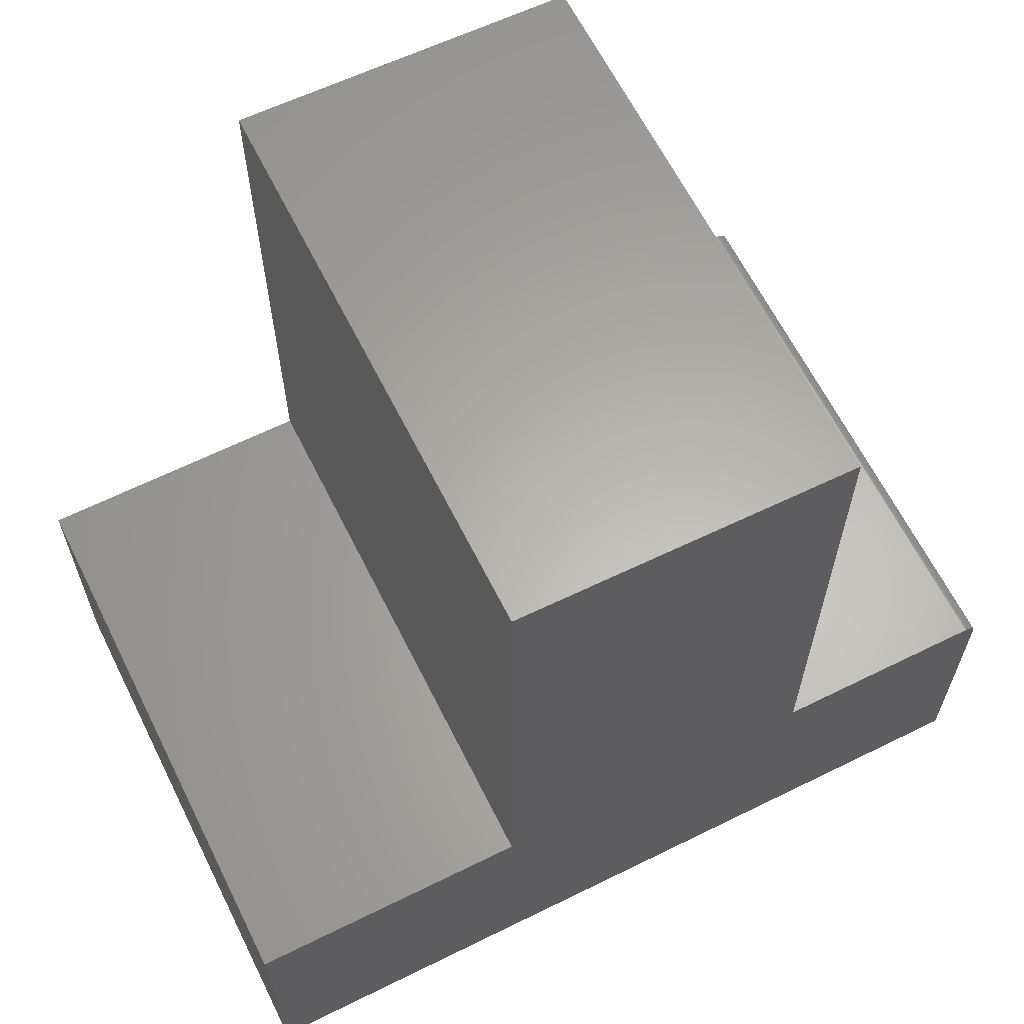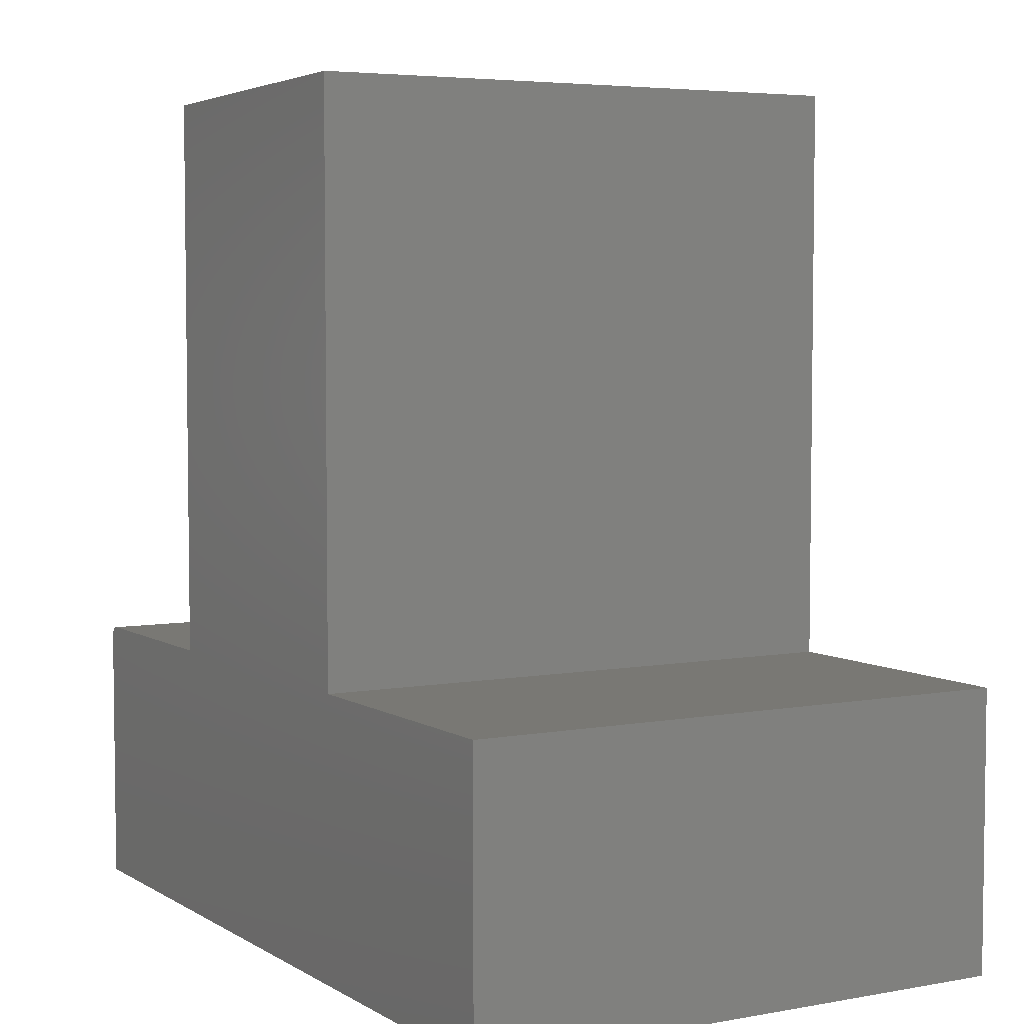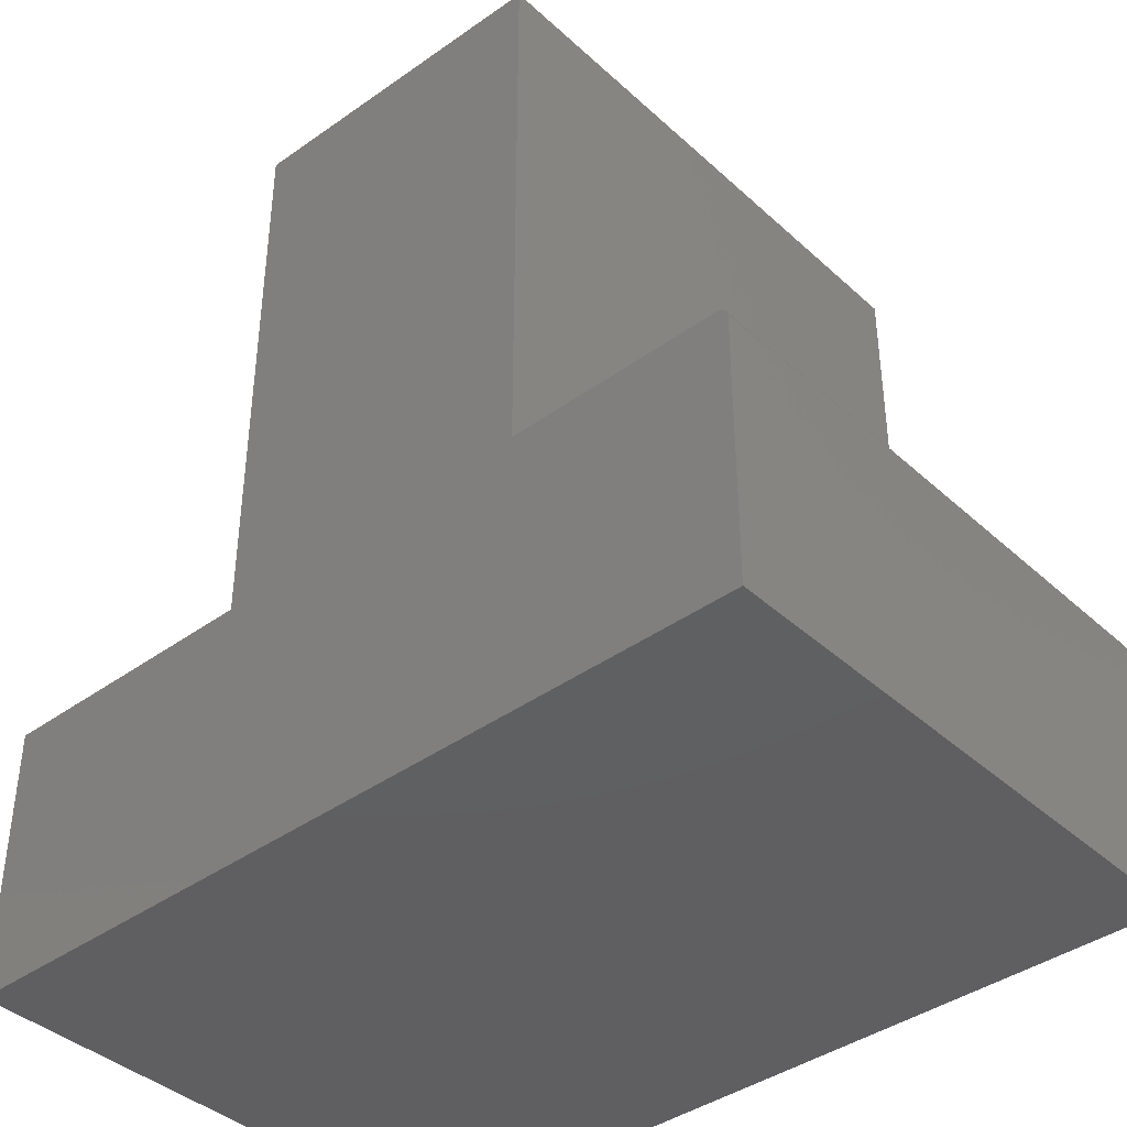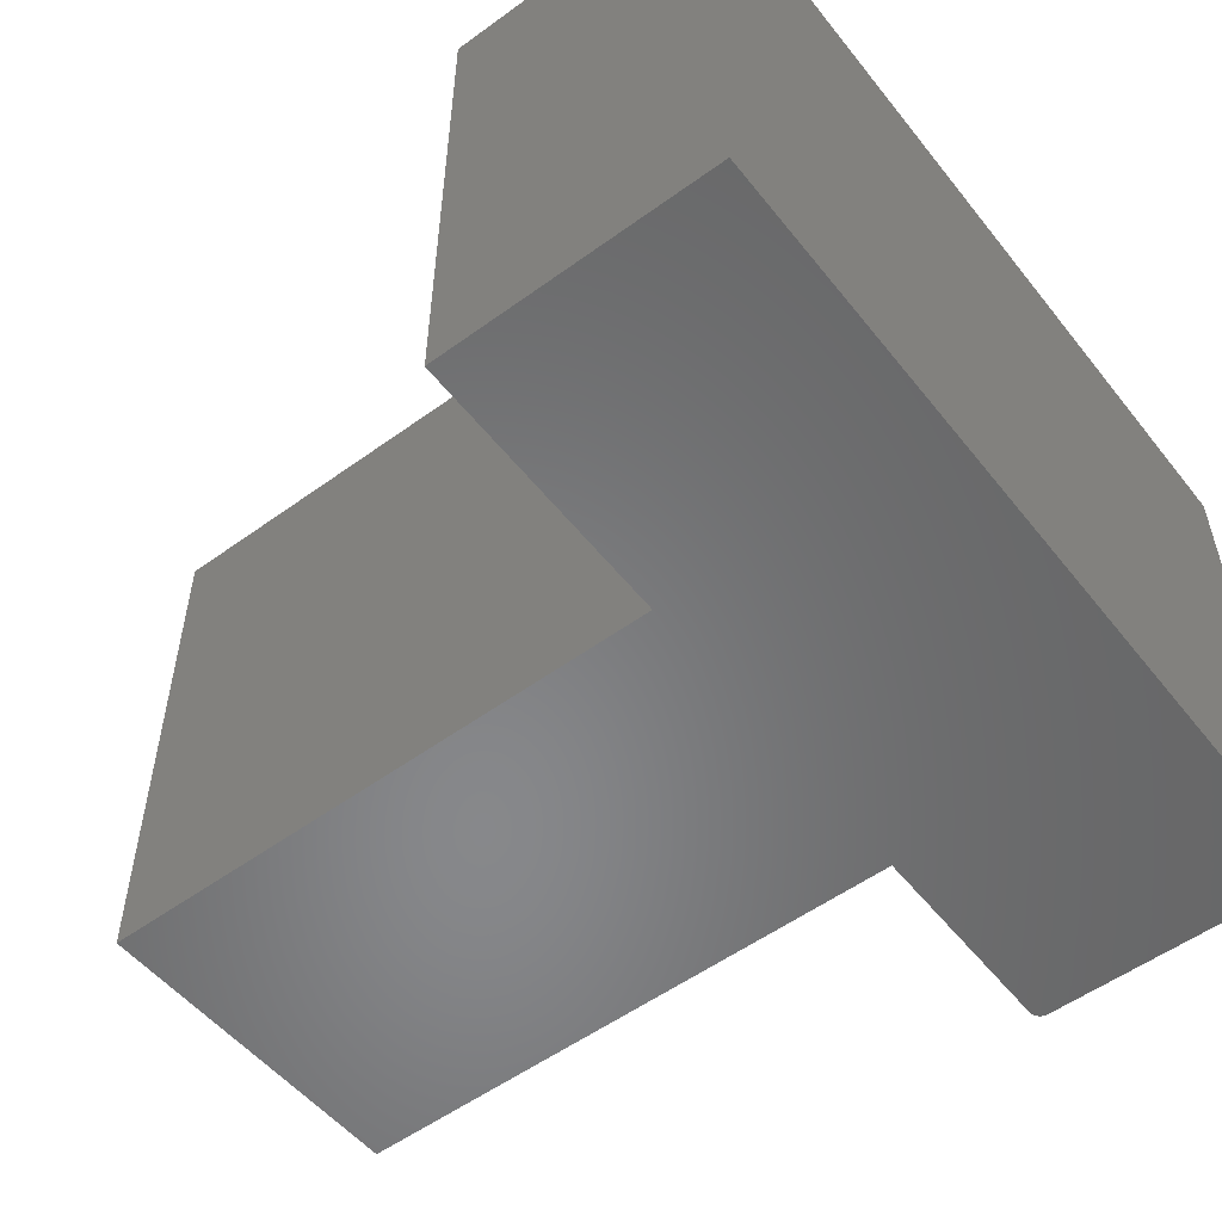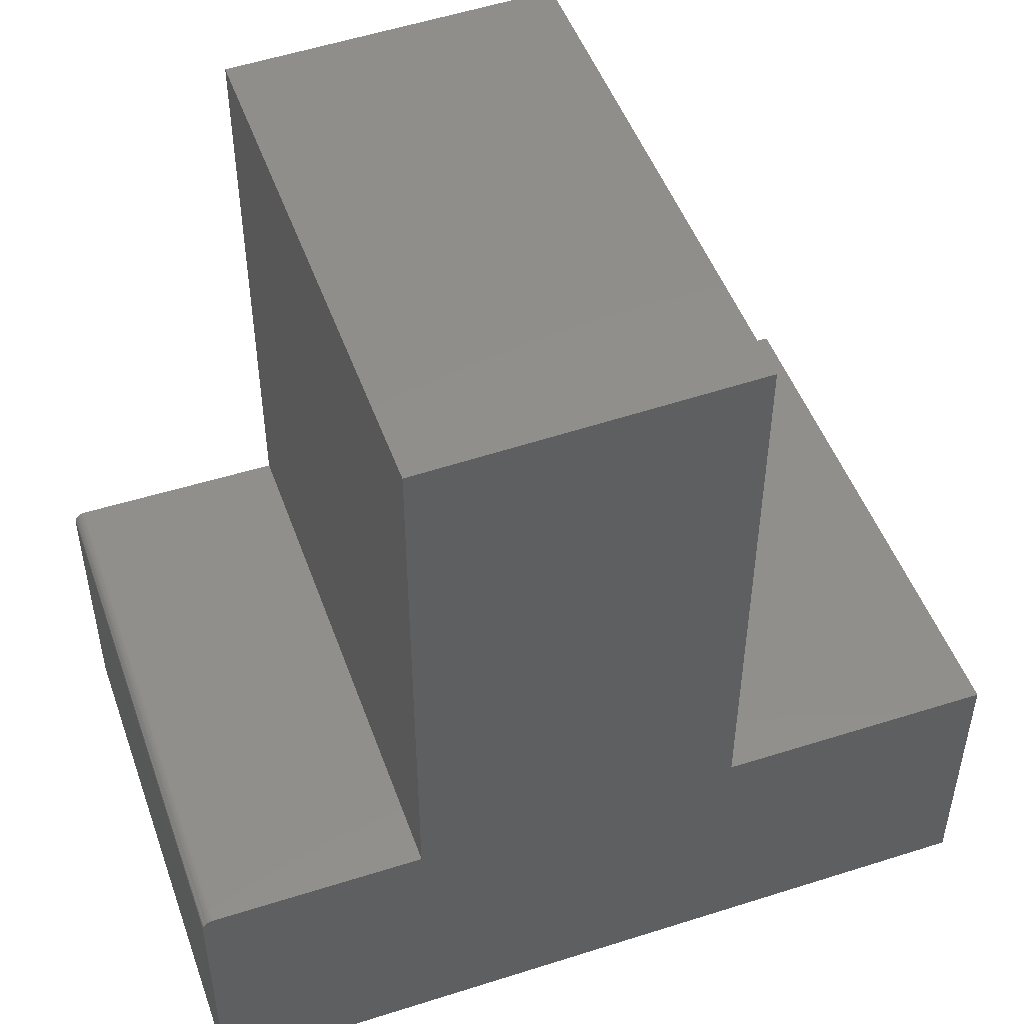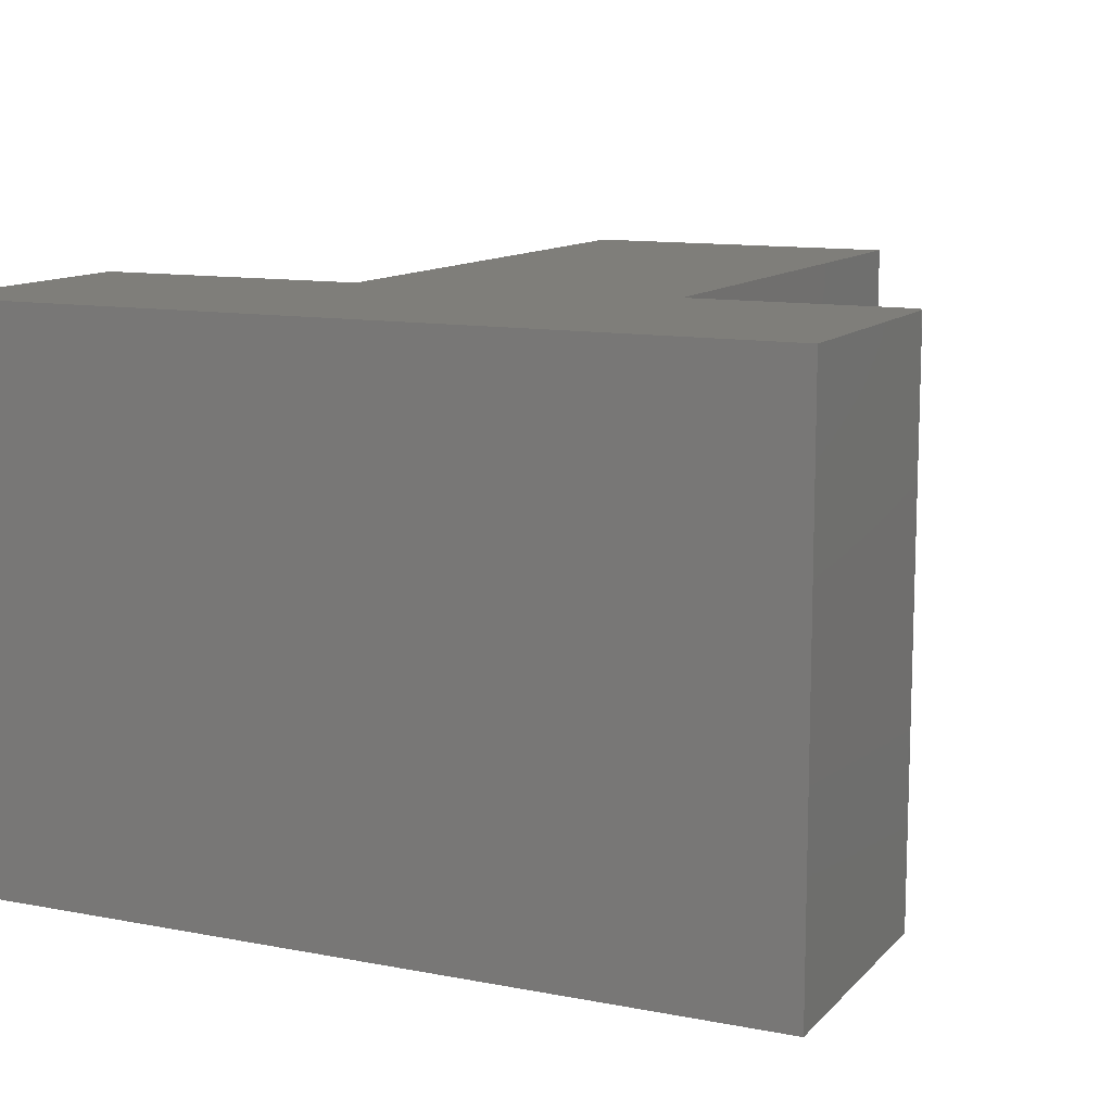
<metadata>
{"format":"stl","ext":"stl","renderer":"f3d","projection":"perspective","resolution":1024,"background":"white","views":[{"elev":63.7,"azim":153.5,"up":"+Z"},{"elev":4.9,"azim":60.0,"up":"+Z"},{"elev":-39.9,"azim":-138.2,"up":"+Z"},{"elev":-54.4,"azim":127.6,"up":"+Y"},{"elev":49.0,"azim":-19.4,"up":"+Z"},{"elev":11.5,"azim":-155.0,"up":"+Y"}]}
</metadata>
<code>
# stl→obj: 32 verts, 60 faces
v -0.472 -0.75 -0.09076
v -0.4669 -0.75 -0.08737
v -0.4696 -0.75 -0.08882
v 0.6477 -0.75 -0.08618
v -0.4739 -0.75 -0.09313
v -0.4754 -0.75 -0.09583
v -0.4763 -0.75 -0.09876
v -0.4766 -0.75 -0.1018
v -0.4766 -0.75 -0.4609
v 0.6477 -0.75 -0.4609
v 0.2729 -0.75 -0.08618
v -0.1743 -0.75 -0.08618
v -0.4609 -0.75 -0.08618
v -0.464 -0.75 -0.08648
v -0.1743 -0.75 0.6754
v 0.2729 -0.75 0.6875
v -0.4696 2.104e-17 -0.08882
v -0.4669 2.127e-17 -0.08737
v -0.472 2.08e-17 -0.09076
v 0.6477 8.321e-17 -0.08618
v 0.6477 6.241e-17 -0.4609
v -0.4766 0 -0.4609
v -0.4766 1.994e-17 -0.1018
v -0.4763 2.012e-17 -0.09876
v -0.4754 2.033e-17 -0.09583
v -0.4739 2.056e-17 -0.09313
v -0.464 2.148e-17 -0.08648
v -0.4609 2.167e-17 -0.08618
v -0.1743 3.758e-17 -0.08618
v 0.2729 6.241e-17 -0.08618
v -0.1743 7.986e-17 0.6754
v 0.2729 1.054e-16 0.6875
f 1 2 3
f 4 2 1
f 4 1 5
f 4 5 6
f 4 6 7
f 4 7 8
f 4 8 9
f 4 9 10
f 2 4 11
f 2 11 12
f 2 12 13
f 2 13 14
f 12 11 15
f 15 11 16
f 17 18 19
f 20 21 22
f 20 22 23
f 20 23 24
f 20 24 25
f 20 25 26
f 20 26 19
f 20 19 18
f 18 27 28
f 18 28 29
f 18 29 30
f 18 30 20
f 29 31 30
f 30 31 32
f 23 22 8
f 8 22 9
f 12 29 13
f 13 29 28
f 23 8 24
f 24 8 7
f 24 7 25
f 25 7 6
f 25 6 26
f 26 6 5
f 26 5 19
f 19 5 1
f 19 1 17
f 17 1 3
f 17 3 18
f 18 3 2
f 18 2 27
f 27 2 14
f 27 14 28
f 28 14 13
f 15 31 12
f 12 31 29
f 32 31 16
f 16 31 15
f 11 30 16
f 16 30 32
f 4 20 11
f 11 20 30
f 21 20 10
f 10 20 4
f 9 22 10
f 10 22 21

</code>
